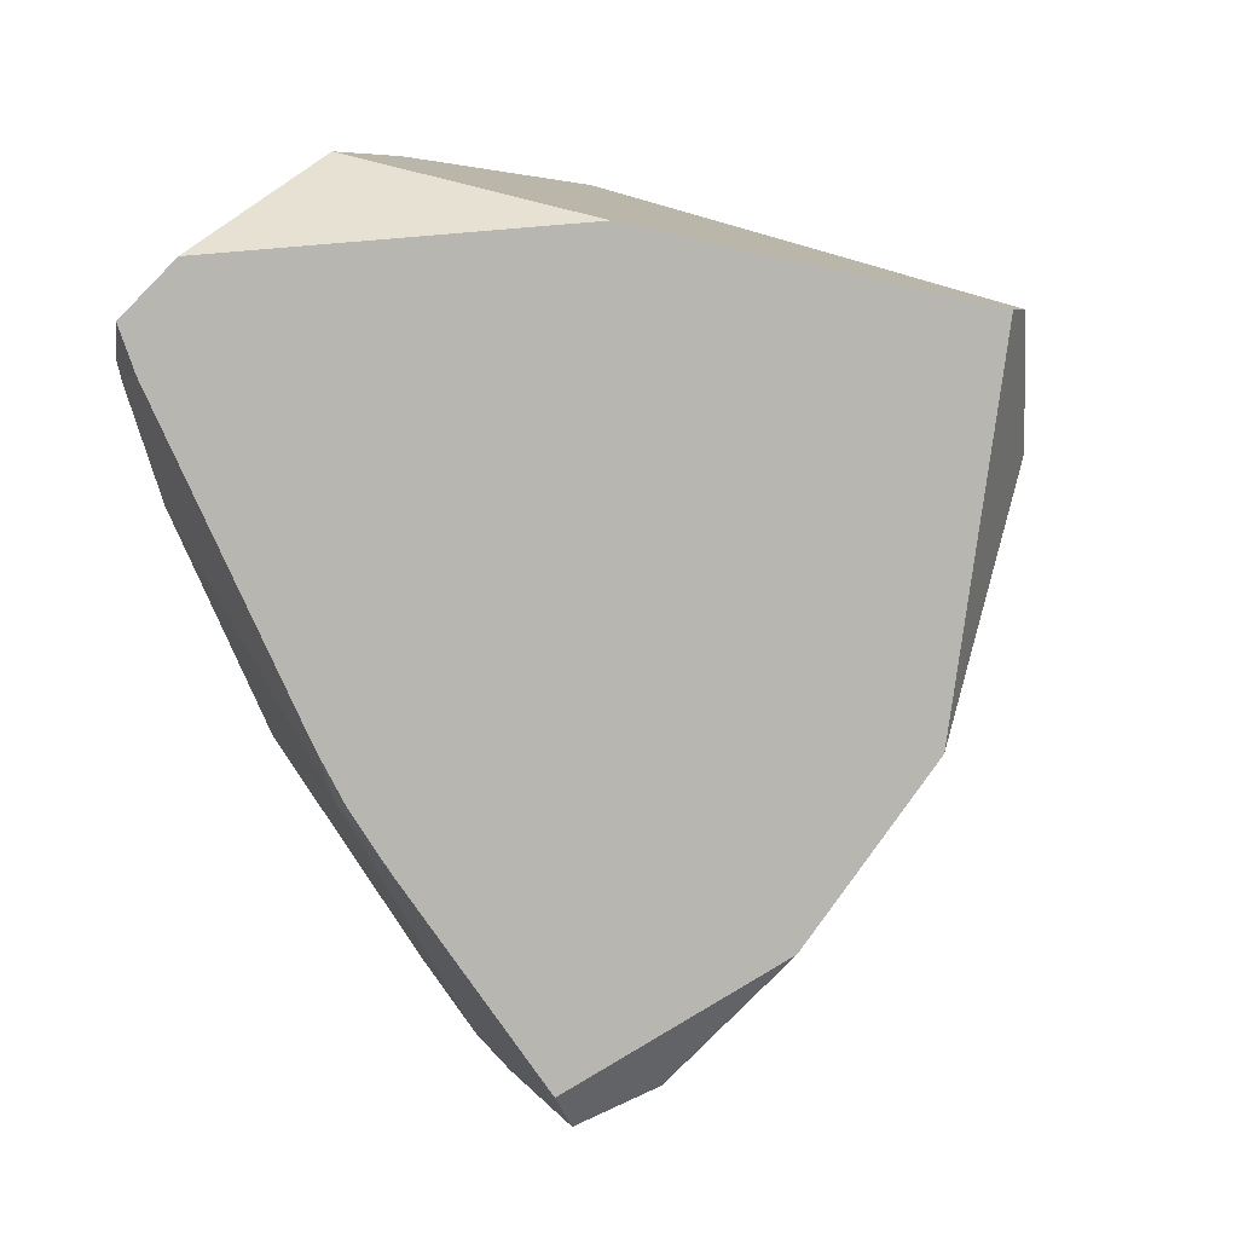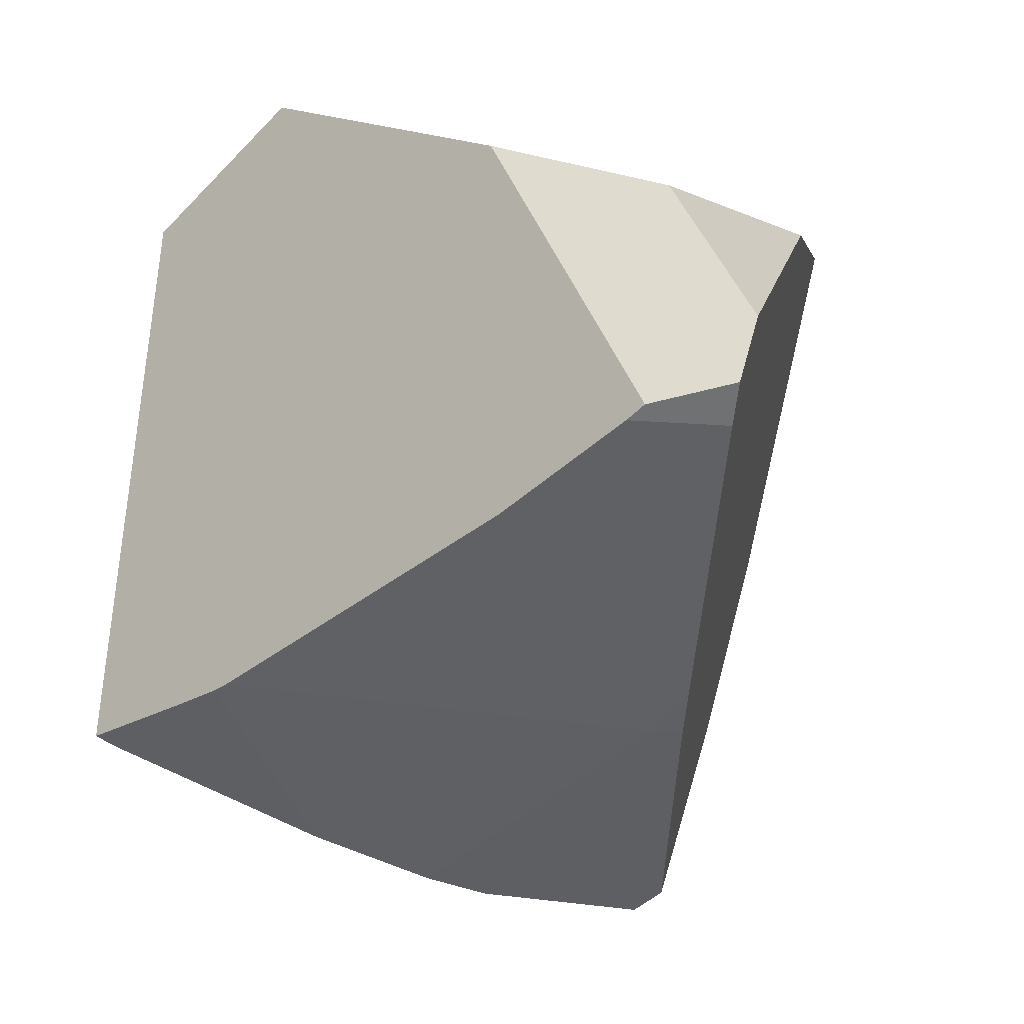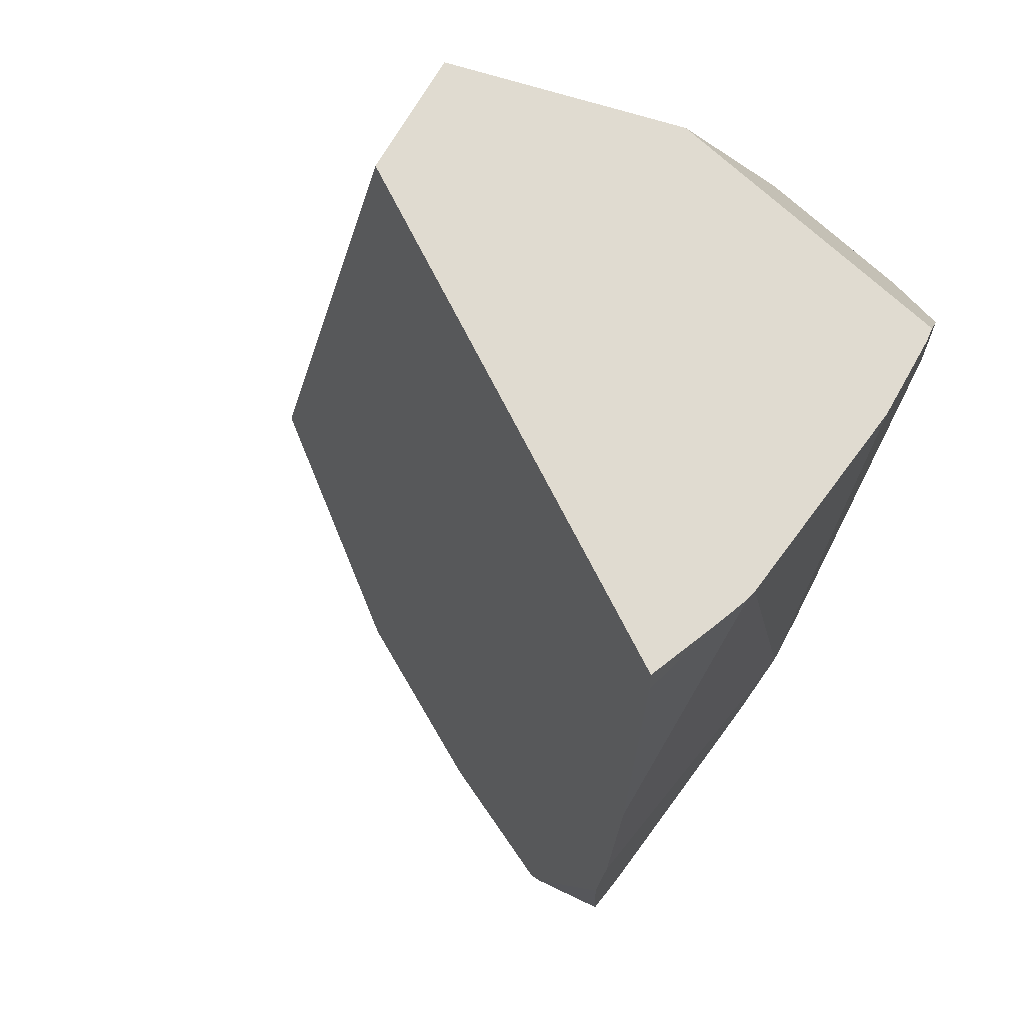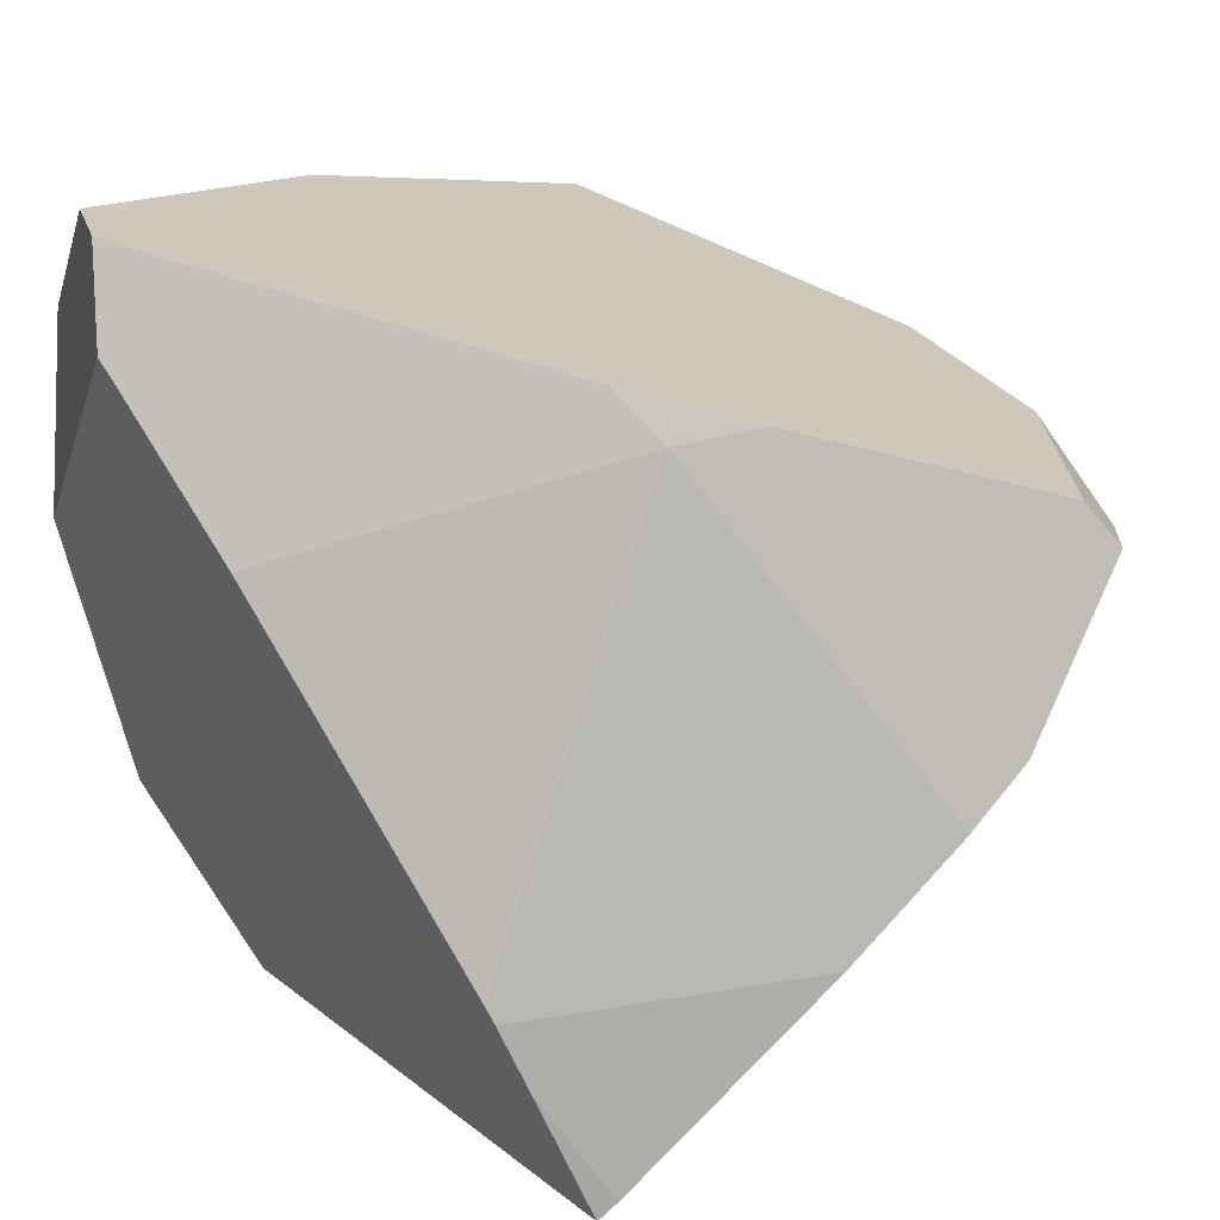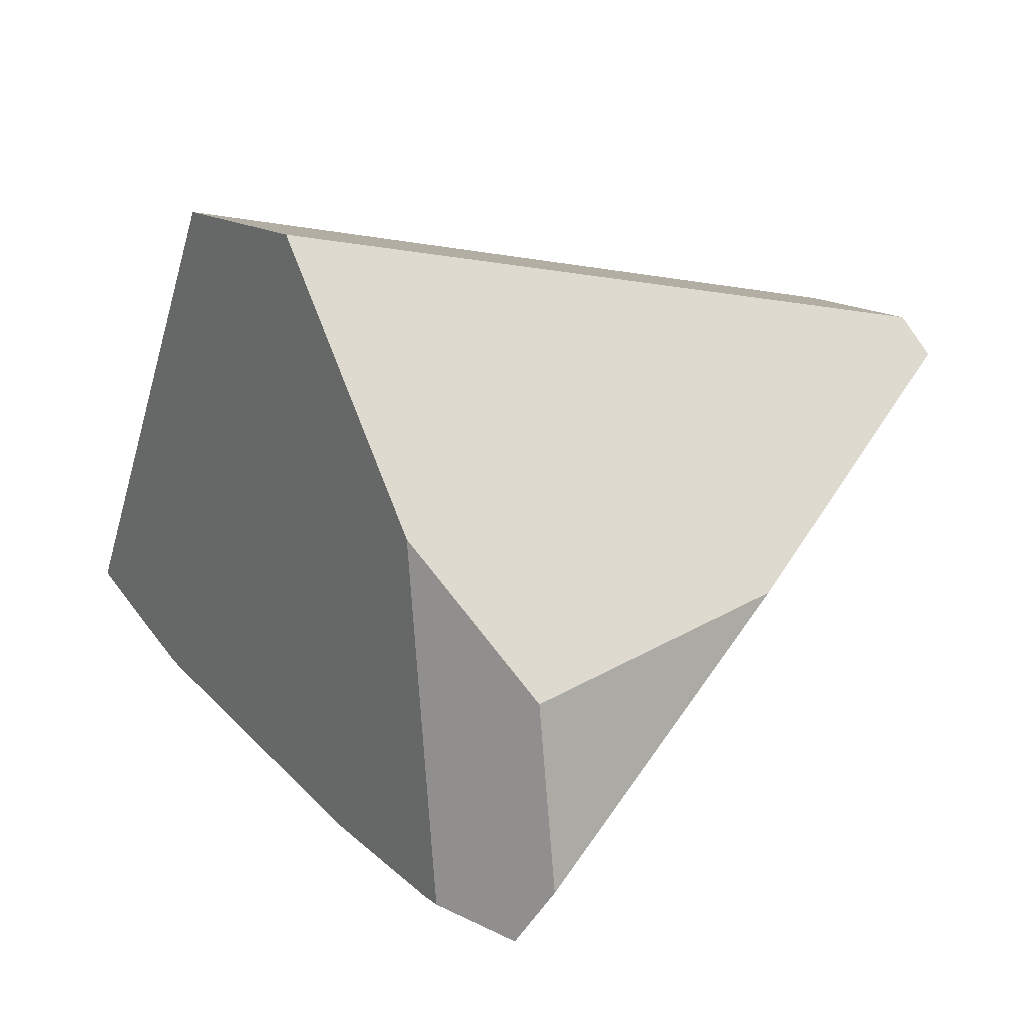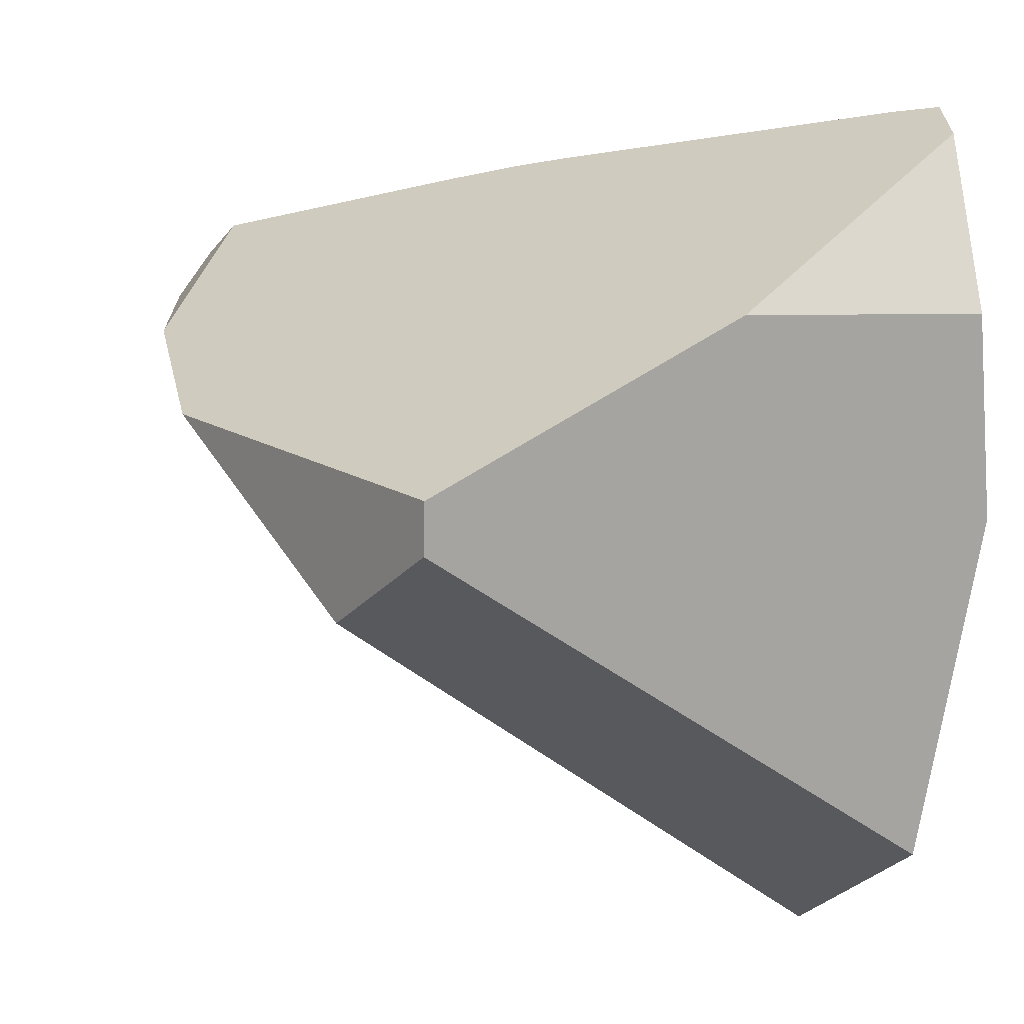
<metadata>
{"format":"obj","ext":"obj","renderer":"f3d","projection":"perspective","resolution":1024,"background":"white","views":[{"elev":-1.2,"azim":-169.0,"up":"+Z"},{"elev":13.8,"azim":114.6,"up":"+Z"},{"elev":-5.5,"azim":33.5,"up":"+Z"},{"elev":24.9,"azim":119.6,"up":"+Y"},{"elev":70.8,"azim":137.8,"up":"+Z"},{"elev":25.8,"azim":-47.4,"up":"+Y"}]}
</metadata>
<code>
g  Instance
v 8.275 -46.16 -4.029
v 8.128 -45.88 -4.05
v 8.27 -46.11 -3.978
v 8.27 -46.11 -3.978
v 8.128 -45.88 -4.05
v 8.172 -45.85 -3.908
v 7.716 -46.16 -5.045
v 7.699 -46.29 -5.196
v 7.642 -46.2 -5.2
v 7.716 -46.16 -5.045
v 8.128 -45.88 -4.05
v 7.699 -46.29 -5.196
v 7.699 -46.29 -5.196
v 8.128 -45.88 -4.05
v 8.295 -46.57 -4.352
v 8.295 -46.57 -4.352
v 8.128 -45.88 -4.05
v 8.275 -46.16 -4.029
v 7.699 -46.29 -5.196
v 8.295 -46.57 -4.352
v 8.287 -47.56 -5.03
v 7.533 -46.26 -5.383
v 7.642 -46.2 -5.2
v 7.699 -46.29 -5.196
v 7.699 -46.29 -5.196
v 7.523 -47.21 -5.936
v 7.533 -46.26 -5.383
v 7.533 -46.26 -5.383
v 7.523 -47.21 -5.936
v 7.117 -46.47 -6.017
v 7.117 -46.47 -6.017
v 7.523 -47.21 -5.936
v 7.091 -46.58 -6.113
v 7.091 -46.58 -6.113
v 7.523 -47.21 -5.936
v 7.093 -46.59 -6.113
v 7.093 -46.59 -6.113
v 7.523 -47.21 -5.936
v 7.38 -47.05 -6.021
v 7.699 -46.29 -5.196
v 8.287 -47.56 -5.03
v 7.523 -47.21 -5.936
v 7.523 -47.21 -5.936
v 8.287 -47.56 -5.03
v 7.776 -47.52 -5.739
v 7.776 -47.52 -5.739
v 8.287 -47.56 -5.03
v 8.285 -47.61 -5.058
v 8.267 -47.78 -5.145
v 8.194 -48.07 -5.348
v 8.285 -47.61 -5.058
v 8.285 -47.61 -5.058
v 8.194 -48.07 -5.348
v 7.776 -47.52 -5.739
v 8.267 -47.78 -5.145
v 8.231 -48.12 -5.306
v 8.194 -48.07 -5.348
v 5.818 -46.51 -3.85
v 5.84 -46.85 -4.215
v 7.299 -47.87 -3.238
v 7.299 -47.87 -3.238
v 5.84 -46.85 -4.215
v 7.363 -48.34 -3.694
v 7.093 -46.59 -6.113
v 7.38 -47.05 -6.021
v 6.898 -46.68 -6.015
v 7.67 -46.89 -3.303
v 8.27 -46.11 -3.978
v 7.702 -46.26 -3.398
v 7.702 -46.26 -3.398
v 8.27 -46.11 -3.978
v 8.002 -45.86 -3.738
v 8.002 -45.86 -3.738
v 8.27 -46.11 -3.978
v 8.172 -45.85 -3.908
v 5.84 -46.85 -4.215
v 5.818 -46.51 -3.85
v 6.042 -46.54 -5.06
v 6.042 -46.54 -5.06
v 5.818 -46.51 -3.85
v 5.842 -46.37 -3.868
v 7.702 -46.26 -3.398
v 8.002 -45.86 -3.738
v 6.883 -46.09 -3.641
v 6.449 -46.55 -5.615
v 6.846 -46.65 -5.999
v 6.042 -46.54 -5.06
v 6.042 -46.54 -5.06
v 6.846 -46.65 -5.999
v 5.84 -46.85 -4.215
v 5.84 -46.85 -4.215
v 6.846 -46.65 -5.999
v 7.363 -48.34 -3.694
v 7.363 -48.34 -3.694
v 6.846 -46.65 -5.999
v 8.231 -48.12 -5.306
v 8.231 -48.12 -5.306
v 6.846 -46.65 -5.999
v 8.194 -48.07 -5.348
v 8.194 -48.07 -5.348
v 6.846 -46.65 -5.999
v 7.776 -47.52 -5.739
v 7.776 -47.52 -5.739
v 6.846 -46.65 -5.999
v 7.523 -47.21 -5.936
v 7.523 -47.21 -5.936
v 6.846 -46.65 -5.999
v 7.38 -47.05 -6.021
v 7.38 -47.05 -6.021
v 6.846 -46.65 -5.999
v 6.898 -46.68 -6.015
v 5.818 -46.51 -3.85
v 7.299 -47.87 -3.238
v 5.842 -46.37 -3.868
v 5.842 -46.37 -3.868
v 7.299 -47.87 -3.238
v 6.883 -46.09 -3.641
v 6.883 -46.09 -3.641
v 7.299 -47.87 -3.238
v 7.702 -46.26 -3.398
v 7.702 -46.26 -3.398
v 7.299 -47.87 -3.238
v 7.67 -46.89 -3.303
v 8.128 -45.88 -4.05
v 7.716 -46.16 -5.045
v 8.172 -45.85 -3.908
v 8.172 -45.85 -3.908
v 7.716 -46.16 -5.045
v 8.002 -45.86 -3.738
v 8.002 -45.86 -3.738
v 7.716 -46.16 -5.045
v 6.883 -46.09 -3.641
v 6.883 -46.09 -3.641
v 7.716 -46.16 -5.045
v 5.842 -46.37 -3.868
v 5.842 -46.37 -3.868
v 7.716 -46.16 -5.045
v 6.042 -46.54 -5.06
v 6.042 -46.54 -5.06
v 7.716 -46.16 -5.045
v 6.449 -46.55 -5.615
v 6.449 -46.55 -5.615
v 7.716 -46.16 -5.045
v 7.117 -46.47 -6.017
v 7.117 -46.47 -6.017
v 7.716 -46.16 -5.045
v 7.533 -46.26 -5.383
v 7.533 -46.26 -5.383
v 7.716 -46.16 -5.045
v 7.642 -46.2 -5.2
v 7.363 -48.34 -3.694
v 8.231 -48.12 -5.306
v 7.299 -47.87 -3.238
v 7.299 -47.87 -3.238
v 8.231 -48.12 -5.306
v 7.67 -46.89 -3.303
v 7.67 -46.89 -3.303
v 8.231 -48.12 -5.306
v 8.27 -46.11 -3.978
v 8.27 -46.11 -3.978
v 8.231 -48.12 -5.306
v 8.275 -46.16 -4.029
v 8.275 -46.16 -4.029
v 8.231 -48.12 -5.306
v 8.295 -46.57 -4.352
v 8.295 -46.57 -4.352
v 8.231 -48.12 -5.306
v 8.287 -47.56 -5.03
v 8.287 -47.56 -5.03
v 8.231 -48.12 -5.306
v 8.285 -47.61 -5.058
v 8.285 -47.61 -5.058
v 8.231 -48.12 -5.306
v 8.267 -47.78 -5.145
v 6.846 -46.65 -5.999
v 7.091 -46.58 -6.113
v 6.898 -46.68 -6.015
v 6.898 -46.68 -6.015
v 7.091 -46.58 -6.113
v 7.093 -46.59 -6.113
v 6.449 -46.55 -5.615
v 7.117 -46.47 -6.017
v 6.846 -46.65 -5.999
v 6.846 -46.65 -5.999
v 7.117 -46.47 -6.017
v 7.091 -46.58 -6.113
f 1 2 3
f 4 5 6
f 7 8 9
f 10 11 12
f 13 14 15
f 16 17 18
f 19 20 21
f 22 23 24
f 25 26 27
f 28 29 30
f 31 32 33
f 34 35 36
f 37 38 39
f 40 41 42
f 43 44 45
f 46 47 48
f 49 50 51
f 52 53 54
f 55 56 57
f 58 59 60
f 61 62 63
f 64 65 66
f 67 68 69
f 70 71 72
f 73 74 75
f 76 77 78
f 79 80 81
f 82 83 84
f 85 86 87
f 88 89 90
f 91 92 93
f 94 95 96
f 97 98 99
f 100 101 102
f 103 104 105
f 106 107 108
f 109 110 111
f 112 113 114
f 115 116 117
f 118 119 120
f 121 122 123
f 124 125 126
f 127 128 129
f 130 131 132
f 133 134 135
f 136 137 138
f 139 140 141
f 142 143 144
f 145 146 147
f 148 149 150
f 151 152 153
f 154 155 156
f 157 158 159
f 160 161 162
f 163 164 165
f 166 167 168
f 169 170 171
f 172 173 174
f 175 176 177
f 178 179 180
f 181 182 183
f 184 185 186

</code>
